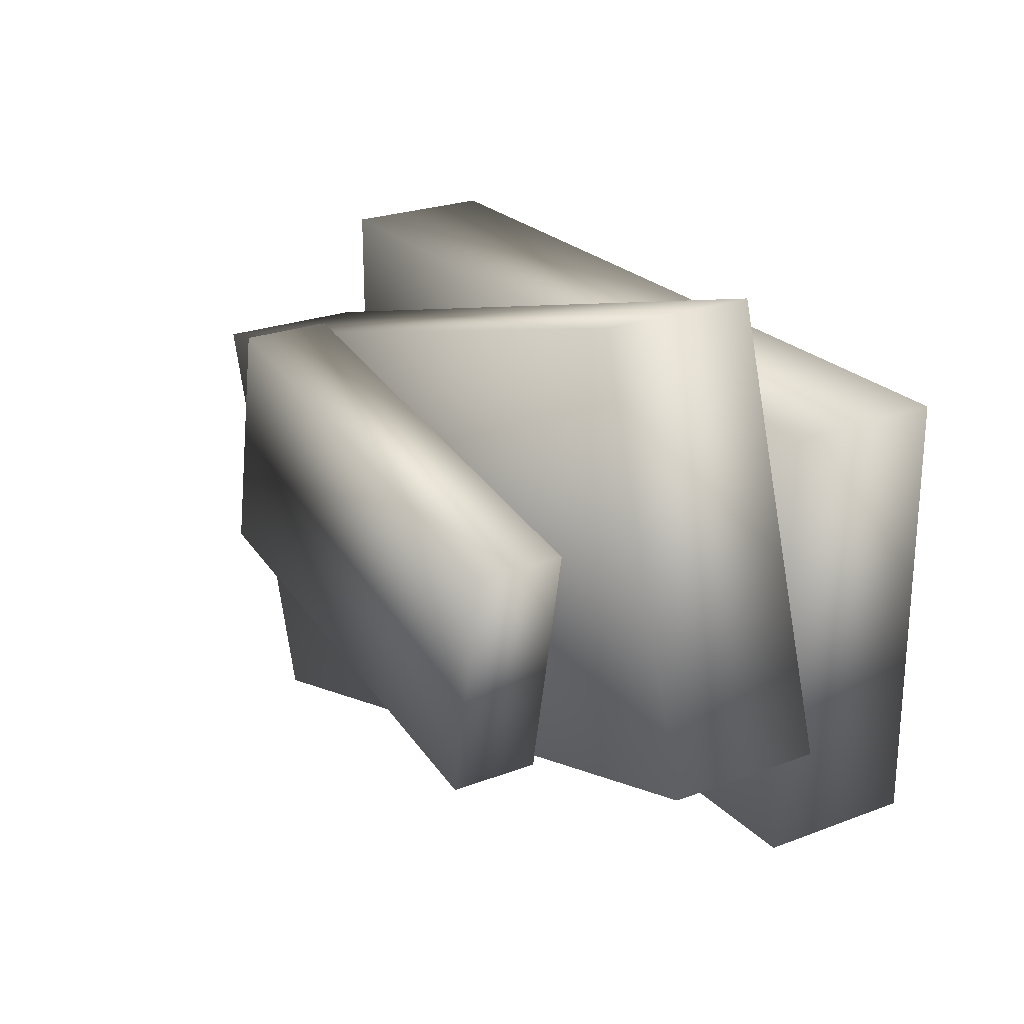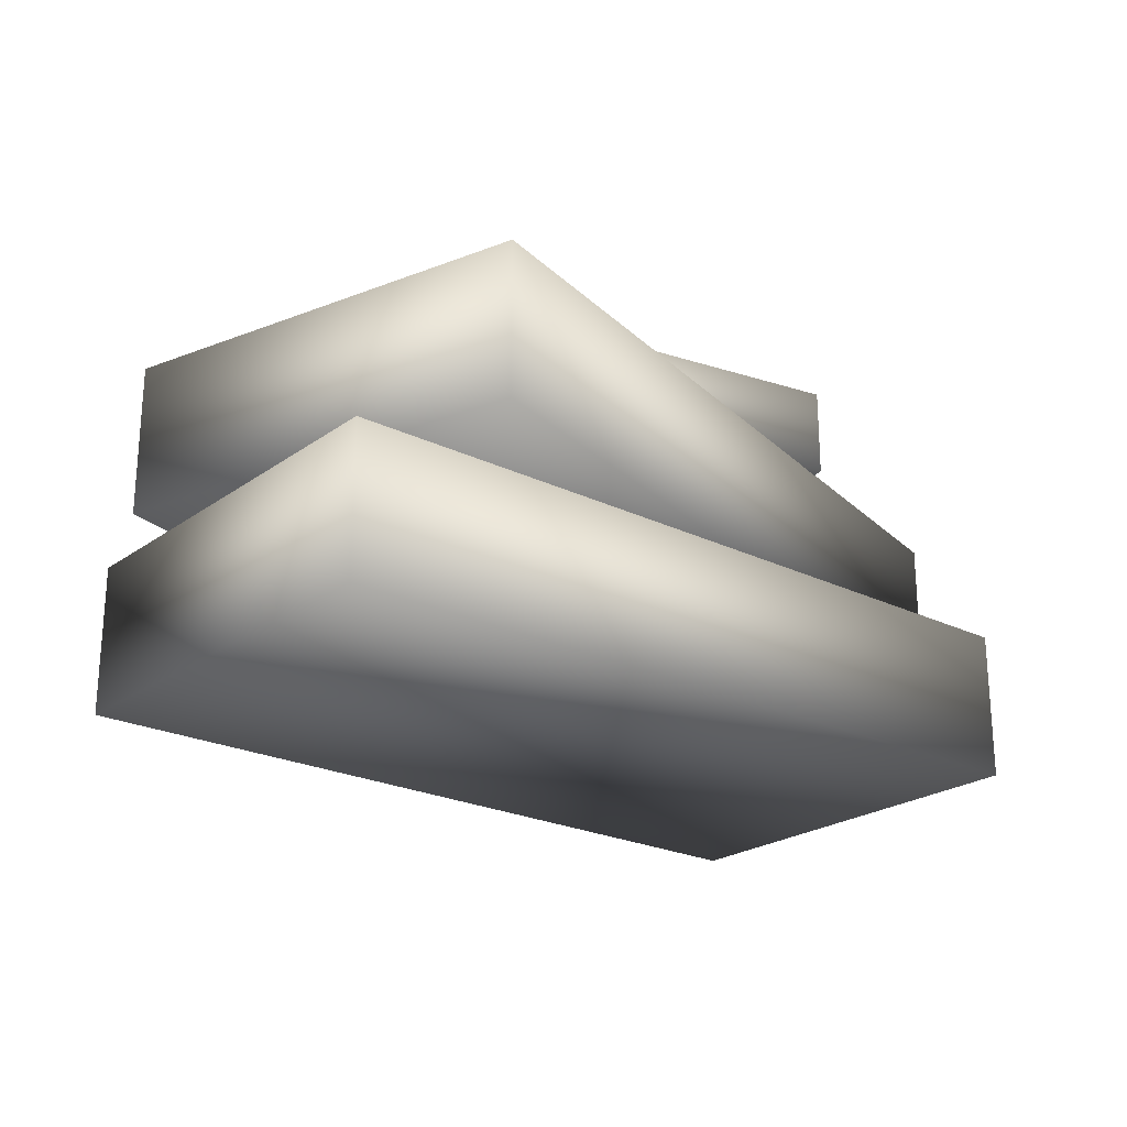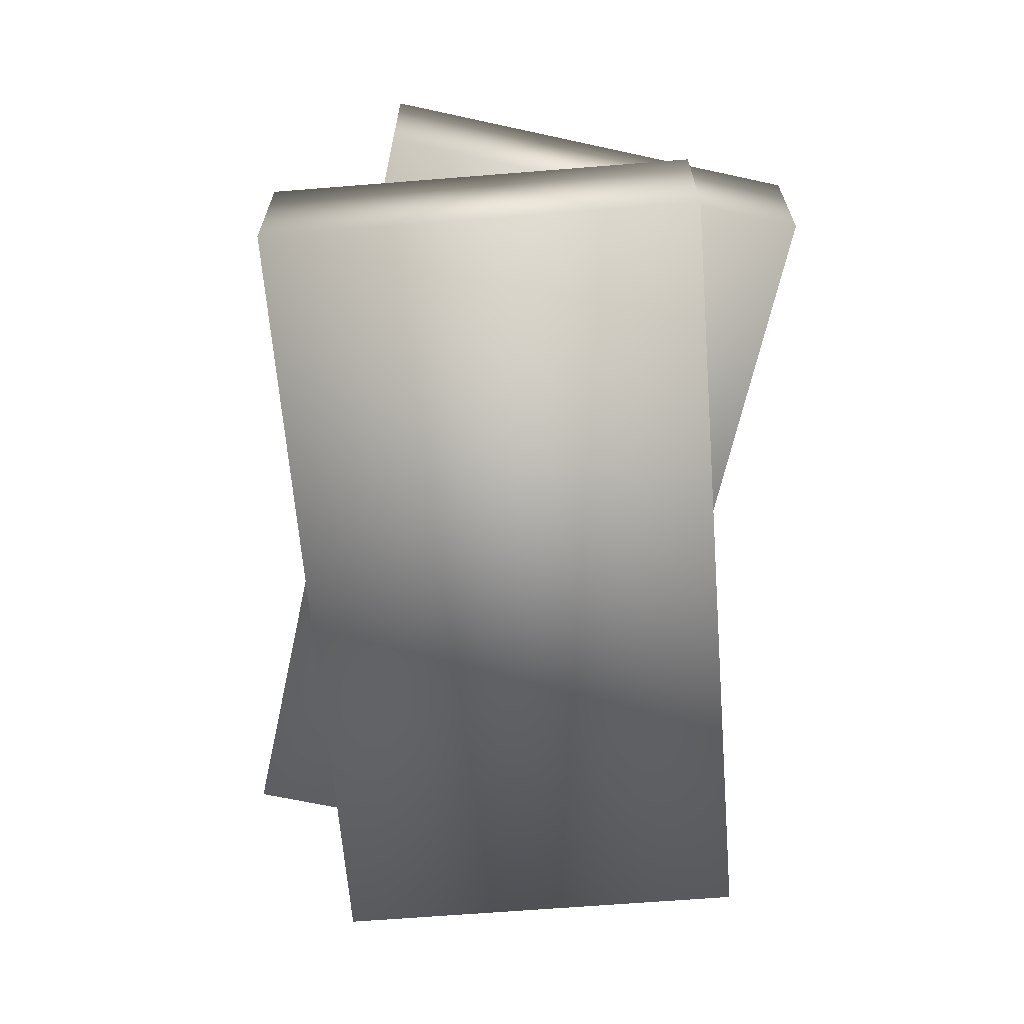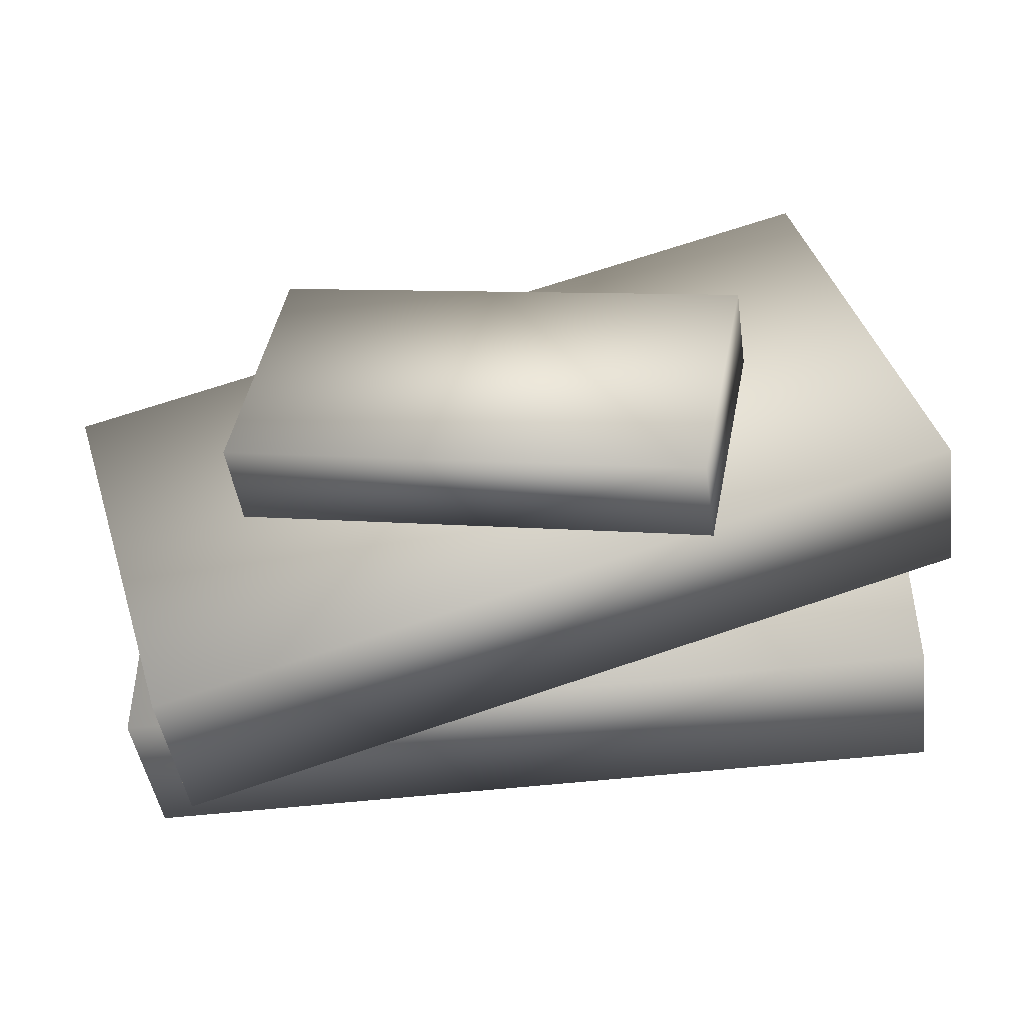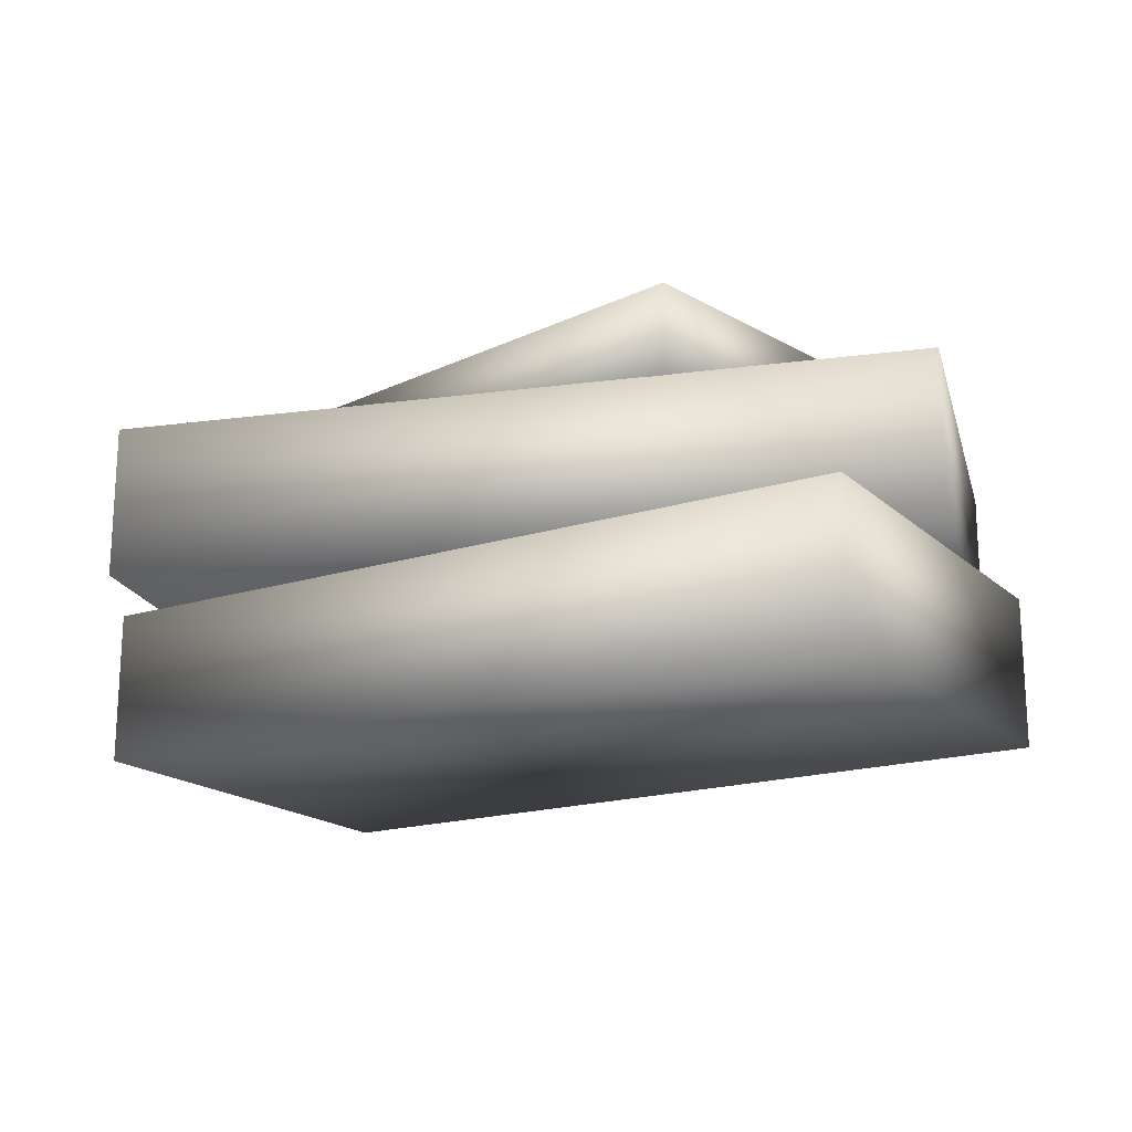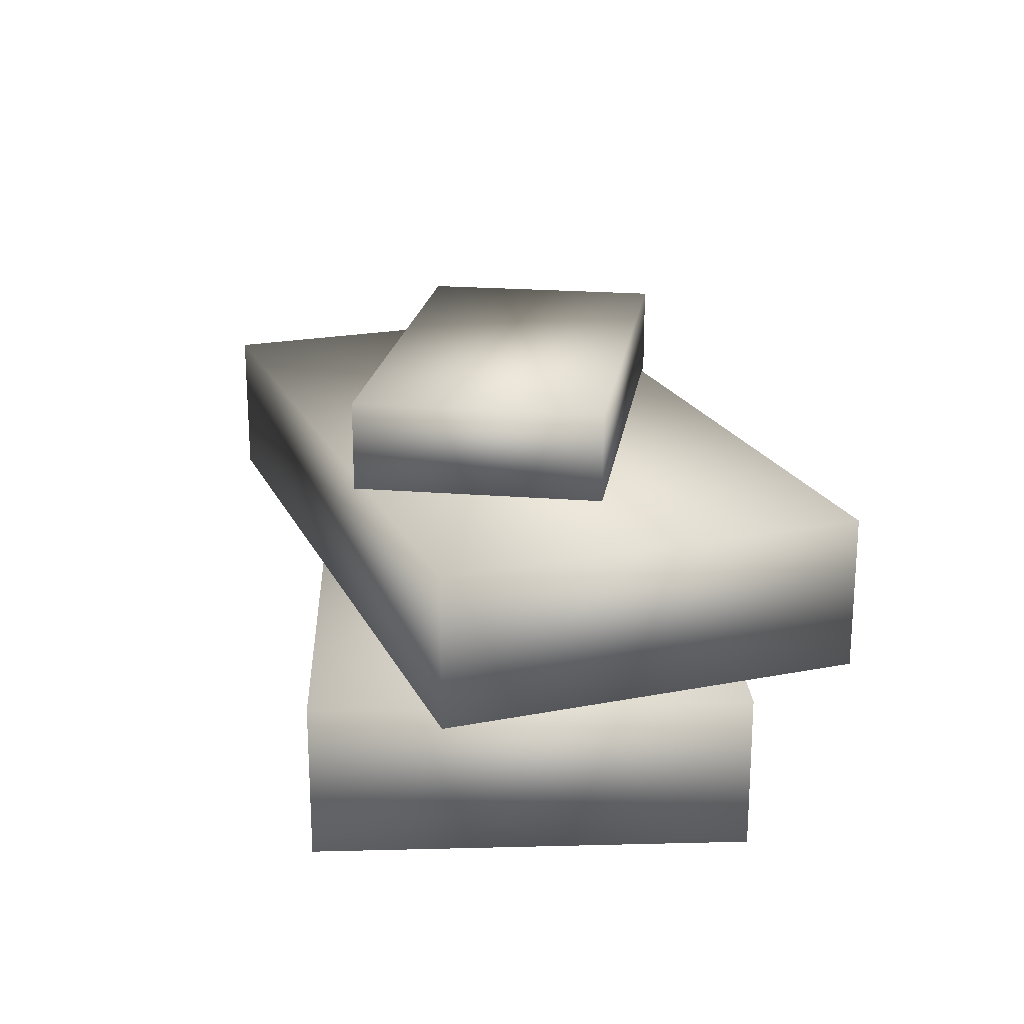
<metadata>
{"format":"obj","ext":"obj","renderer":"f3d","projection":"perspective","resolution":1024,"background":"white","views":[{"elev":24.2,"azim":-122.1,"up":"+Z"},{"elev":-23.2,"azim":140.3,"up":"+Y"},{"elev":-64.8,"azim":-85.4,"up":"+Y"},{"elev":-45.3,"azim":-172.0,"up":"+Z"},{"elev":-18.3,"azim":-148.6,"up":"+Y"},{"elev":20.7,"azim":-92.6,"up":"+Y"}]}
</metadata>
<code>
o
v 0.09123 0.3501 -0.1217
v 0.04864 0.3501 0.0975
v 0.04864 0.2702 0.0975
v 0.1492 0.2705 -0.3376
v 0.2595 0.2705 0.02325
v 0.2595 0.1355 0.02325
v 0.1492 0.1355 -0.3376
v 0.22 0.135 0.1362
v -0.4959 0.135 0.1362
v -0.4959 -2.301e-08 0.1362
v 0.22 -3.449e-08 0.1362
v -0.4959 0.135 0.1362
v -0.4959 0.135 -0.2411
v -0.4959 -3.043e-08 -0.2411
v -0.4959 -2.301e-08 0.1362
v 0.22 -3.449e-08 0.1362
v 0.22 -2.583e-08 -0.2411
v 0.22 0.135 -0.2411
v 0.22 0.135 0.1362
v -0.4959 -3.043e-08 -0.2411
v 0.22 -2.583e-08 -0.2411
v 0.22 -3.449e-08 0.1362
v -0.4959 -2.301e-08 0.1362
v 0.2595 0.2705 0.02325
v -0.4251 0.2705 0.2326
v -0.4251 0.1355 0.2326
v 0.2595 0.1355 0.02325
v -0.4251 0.2705 0.2326
v -0.5355 0.2705 -0.1282
v -0.5355 0.1355 -0.1282
v -0.4251 0.1355 0.2326
v -0.5355 0.1355 -0.1282
v 0.1492 0.1355 -0.3376
v 0.2595 0.1355 0.02325
v -0.4251 0.1355 0.2326
v 0.04864 0.3501 0.0975
v -0.3672 0.3501 0.01667
v -0.3672 0.2702 0.01667
v 0.04864 0.2702 0.0975
v -0.3246 0.3501 -0.2025
v 0.09123 0.3501 -0.1217
v 0.09123 0.2702 -0.1217
v -0.3246 0.2702 -0.2025
v 0.04864 0.2702 0.0975
v -0.3672 0.2702 0.01667
v -0.3246 0.2702 -0.2025
v 0.09123 0.2702 -0.1217
v -0.4959 0.135 -0.2411
v -0.4959 0.135 0.1362
v 0.22 0.135 0.1362
v 0.22 -2.583e-08 -0.2411
v -0.4959 -3.043e-08 -0.2411
v 0.22 0.135 -0.2411
v -0.5355 0.2705 -0.1282
v -0.4251 0.2705 0.2326
v 0.2595 0.2705 0.02325
v 0.1492 0.1355 -0.3376
v -0.5355 0.1355 -0.1282
v 0.1492 0.2705 -0.3376
v -0.3672 0.3501 0.01667
v -0.3246 0.3501 -0.2025
v -0.3246 0.2702 -0.2025
v -0.3672 0.2702 0.01667
v -0.3246 0.3501 -0.2025
v 0.09123 0.3501 -0.1217
v 0.09123 0.2702 -0.1217
g Geoset0
f 1 2 3
f 4 5 6
f 6 7 4
f 8 9 10
f 10 11 8
f 12 13 14
f 14 15 12
f 16 17 18
f 18 19 16
f 20 21 22
f 22 23 20
f 24 25 26
f 26 27 24
f 28 29 30
f 30 31 28
f 32 33 34
f 34 35 32
f 36 37 38
f 38 39 36
f 40 41 42
f 42 43 40
f 44 45 46
f 46 47 44
f 48 49 50
f 51 52 48
f 48 53 51
f 50 53 48
f 54 55 56
f 57 58 54
f 54 59 57
f 56 59 54
f 60 61 62
f 62 63 60
f 64 60 2
f 2 65 64
f 3 66 1

</code>
